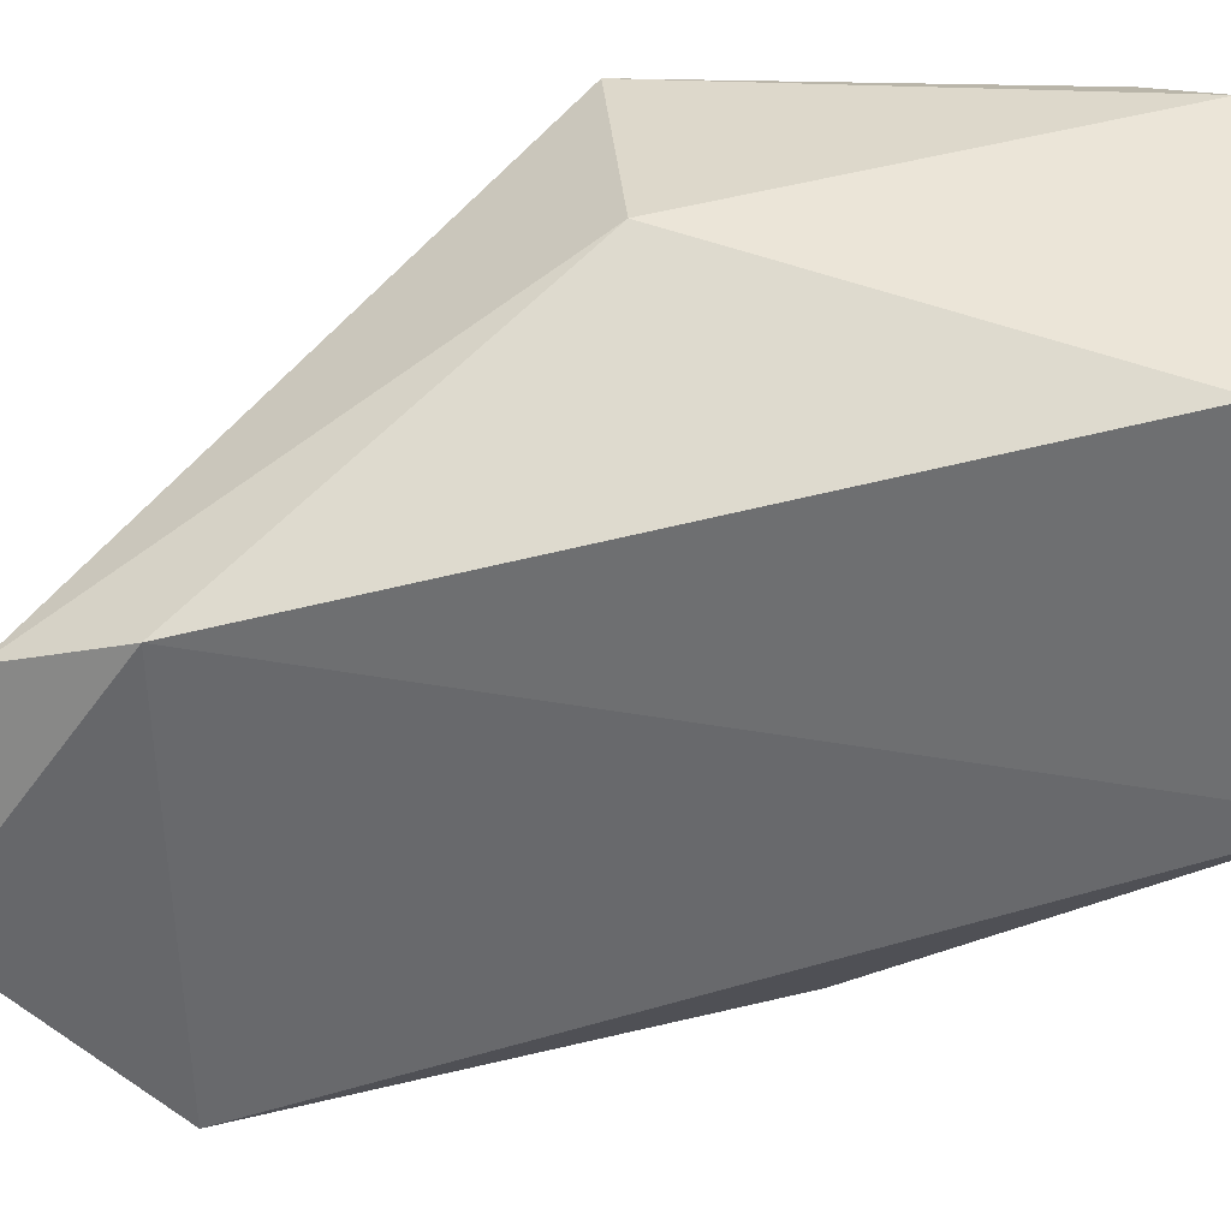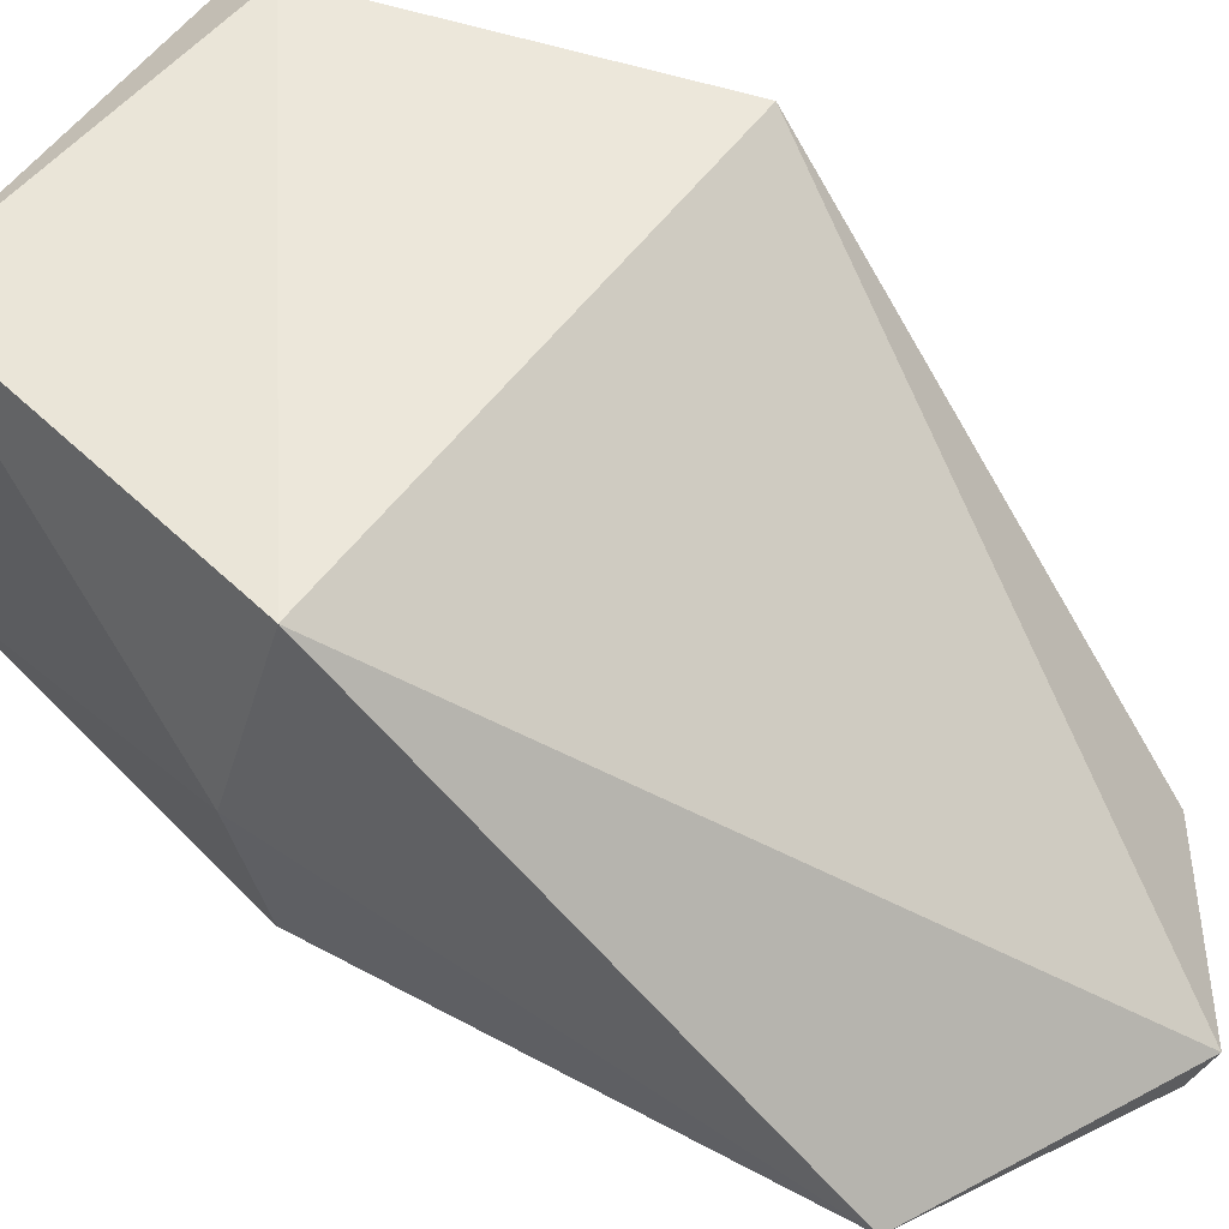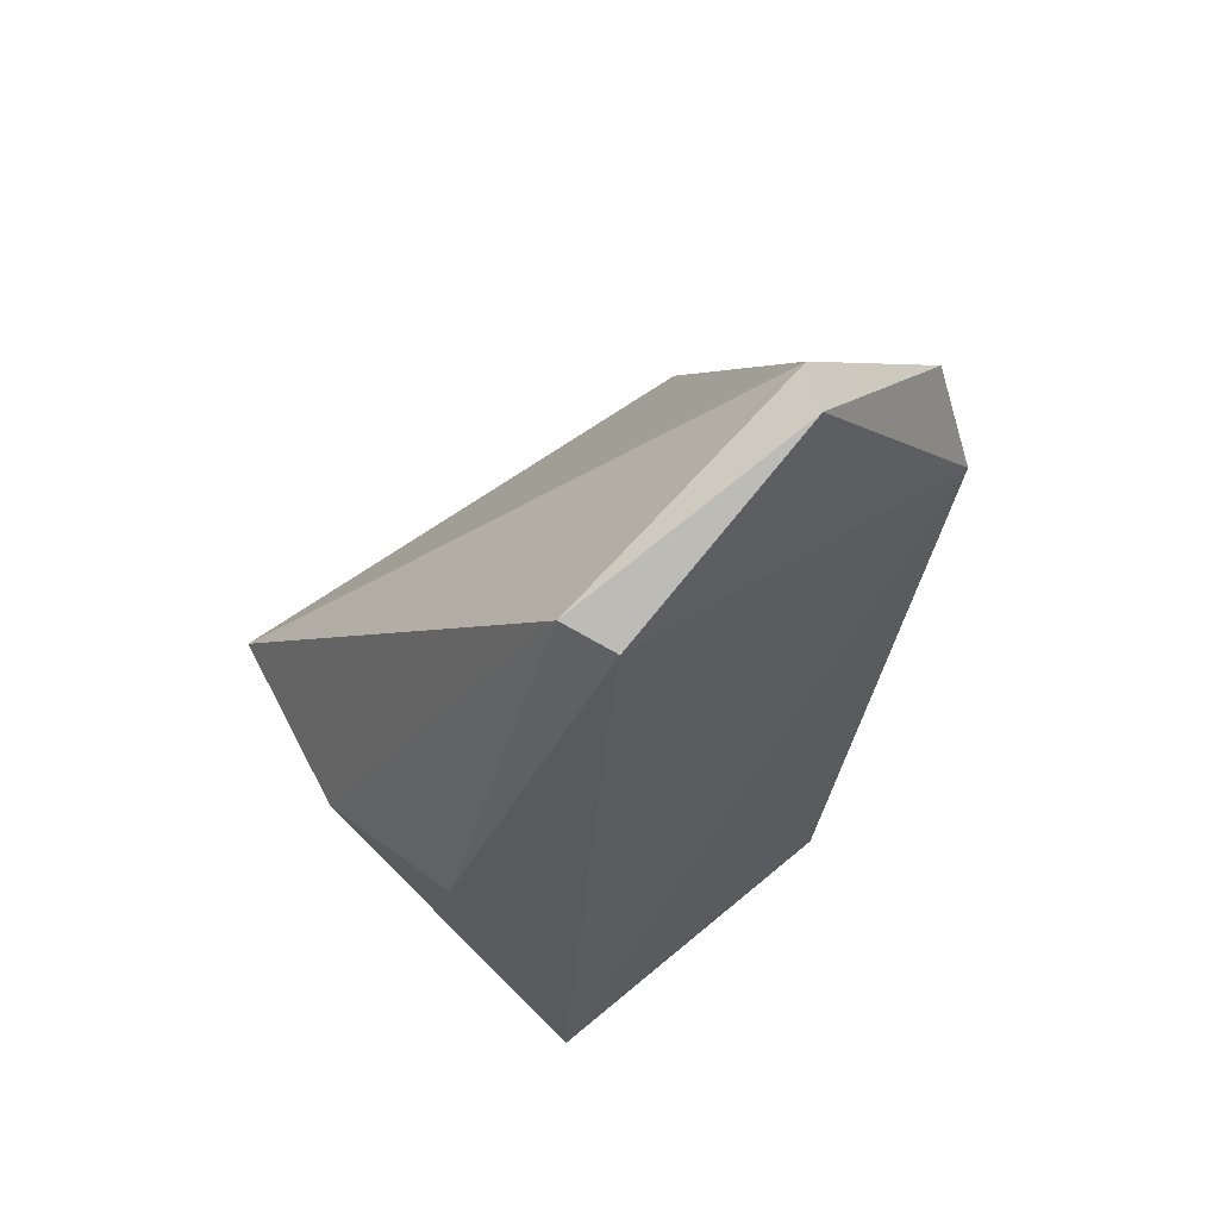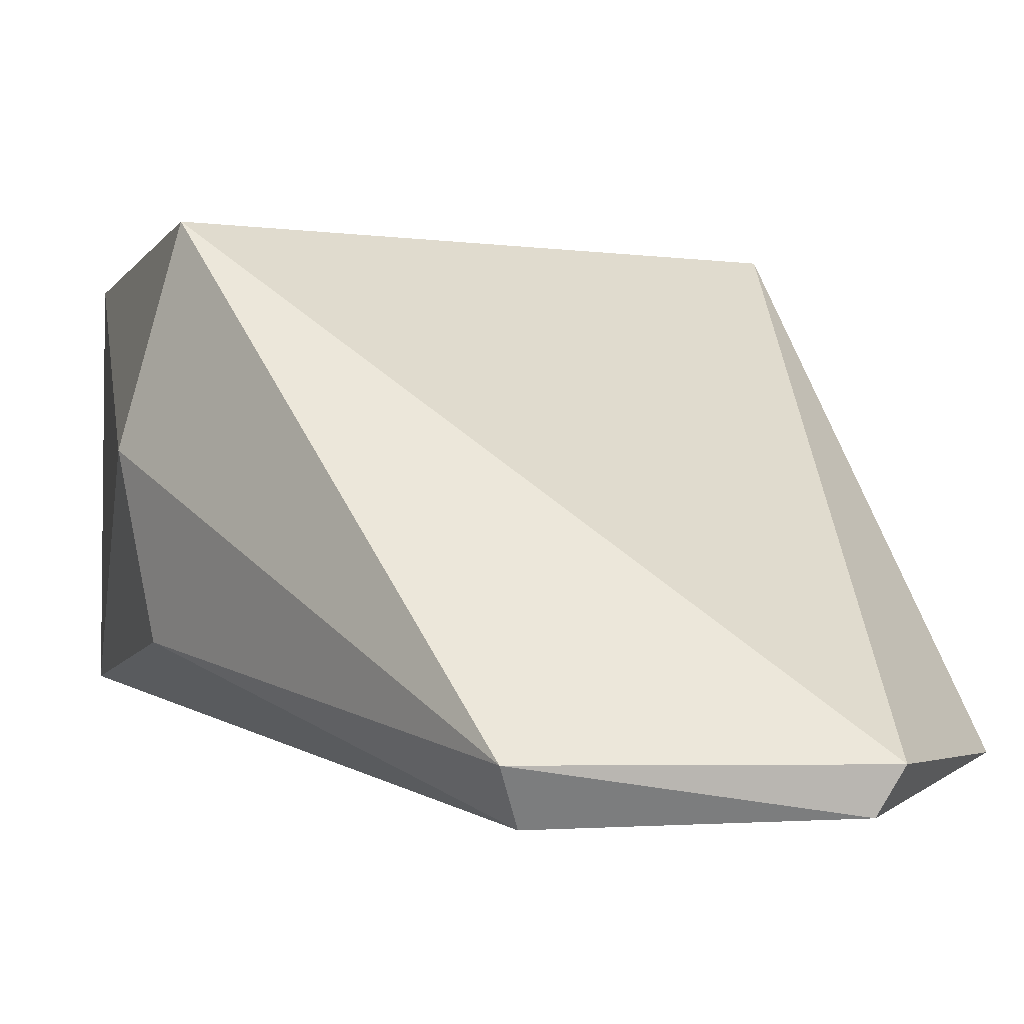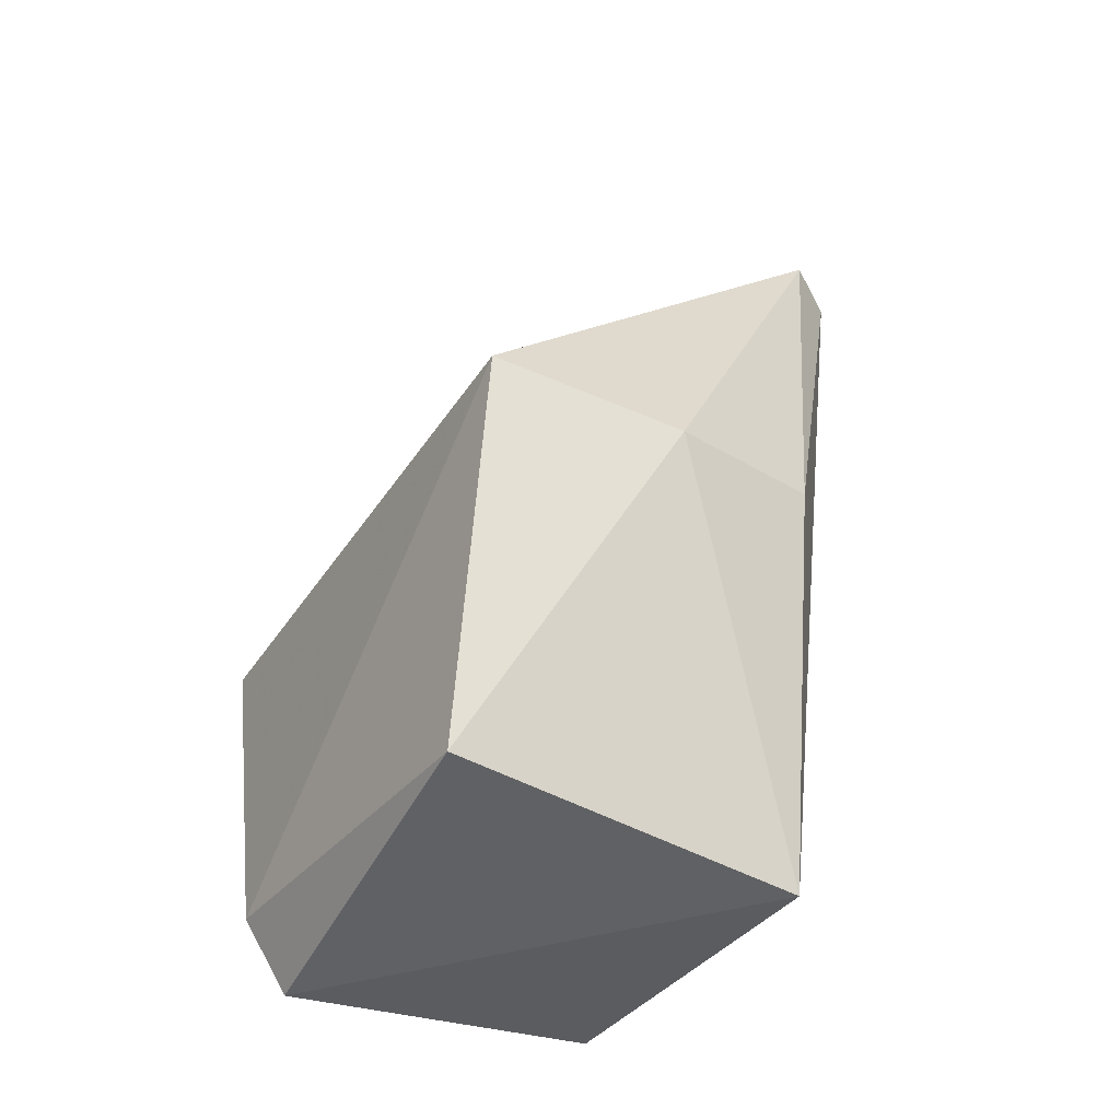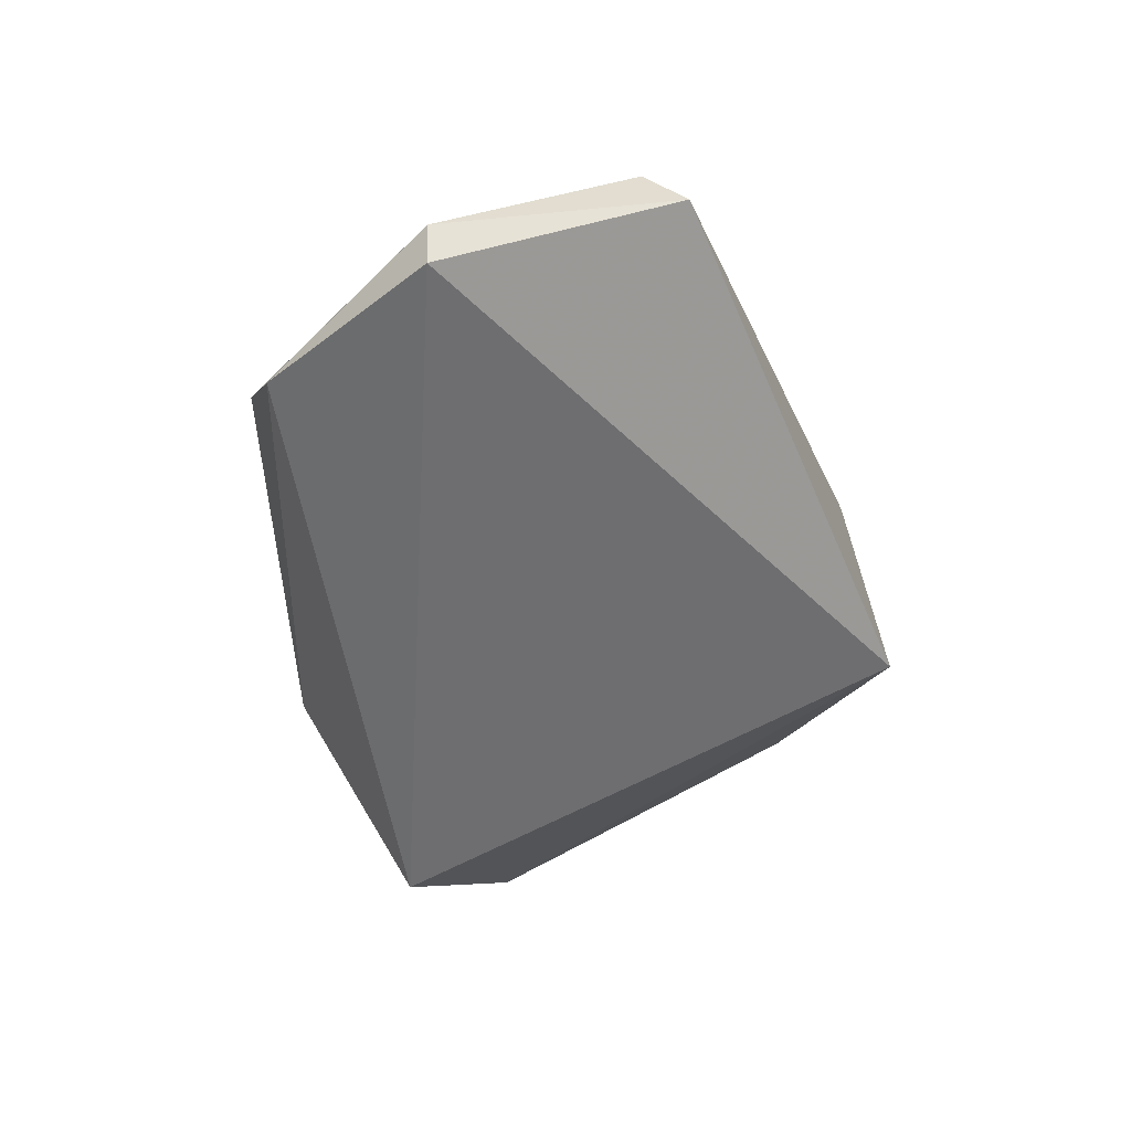
<metadata>
{"format":"obj","ext":"obj","renderer":"f3d","projection":"perspective","resolution":1024,"background":"white","views":[{"elev":-50.6,"azim":-76.1,"up":"+Z"},{"elev":51.6,"azim":124.5,"up":"+Z"},{"elev":53.1,"azim":140.1,"up":"+Y"},{"elev":-2.2,"azim":150.7,"up":"+Z"},{"elev":-41.5,"azim":59.7,"up":"+Y"},{"elev":77.0,"azim":-24.7,"up":"+Y"}]}
</metadata>
<code>
g Generated convex submesh 1
v -0.04299 1.51 -0.4717
v 0.4992 0.6038 -0.03038
v 0.2884 0.001668 -0.3348
v -0.4556 0.6648 0.2655
v -0.2884 0.04257 -0.3227
v 0.2983 0.03588 0.2422
v 0.4386 0.6648 0.2655
v -0.3638 1.152 -0.4651
v 0.3001 1.309 -0.4857
v -0.3105 -0.01209 0.1929
v -0.498 0.6247 -0.09779
v -0.06869 1.535 -0.4113
v 0.3419 1.341 -0.4113
v 0.458 0.6255 -0.2797
v -0.3347 1.341 -0.4113
v -0.2973 0.09011 0.2729
g Generated convex submesh 1_0
f 16 10 6
f 6 3 2
f 7 6 2
f 8 3 5
f 9 8 1
f 9 3 8
f 10 5 3
f 10 3 6
f 11 8 5
f 11 10 4
f 11 5 10
f 12 4 7
f 13 7 2
f 13 9 1
f 13 12 7
f 13 1 12
f 14 2 3
f 14 3 9
f 14 13 2
f 14 9 13
f 15 1 8
f 15 11 4
f 15 8 11
f 15 4 12
f 15 12 1
f 16 7 4
f 16 6 7
f 16 4 10

</code>
